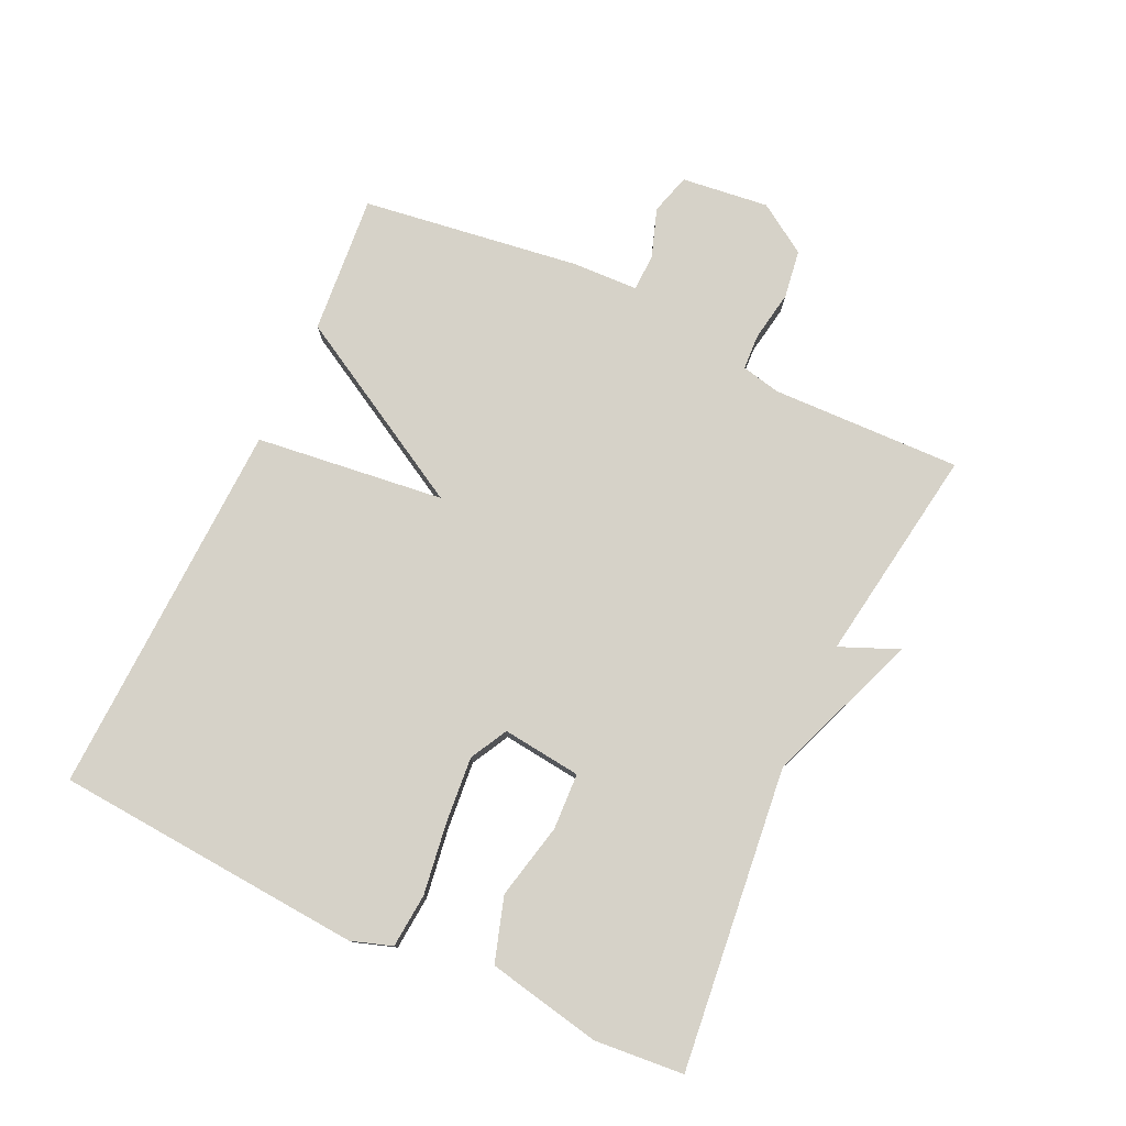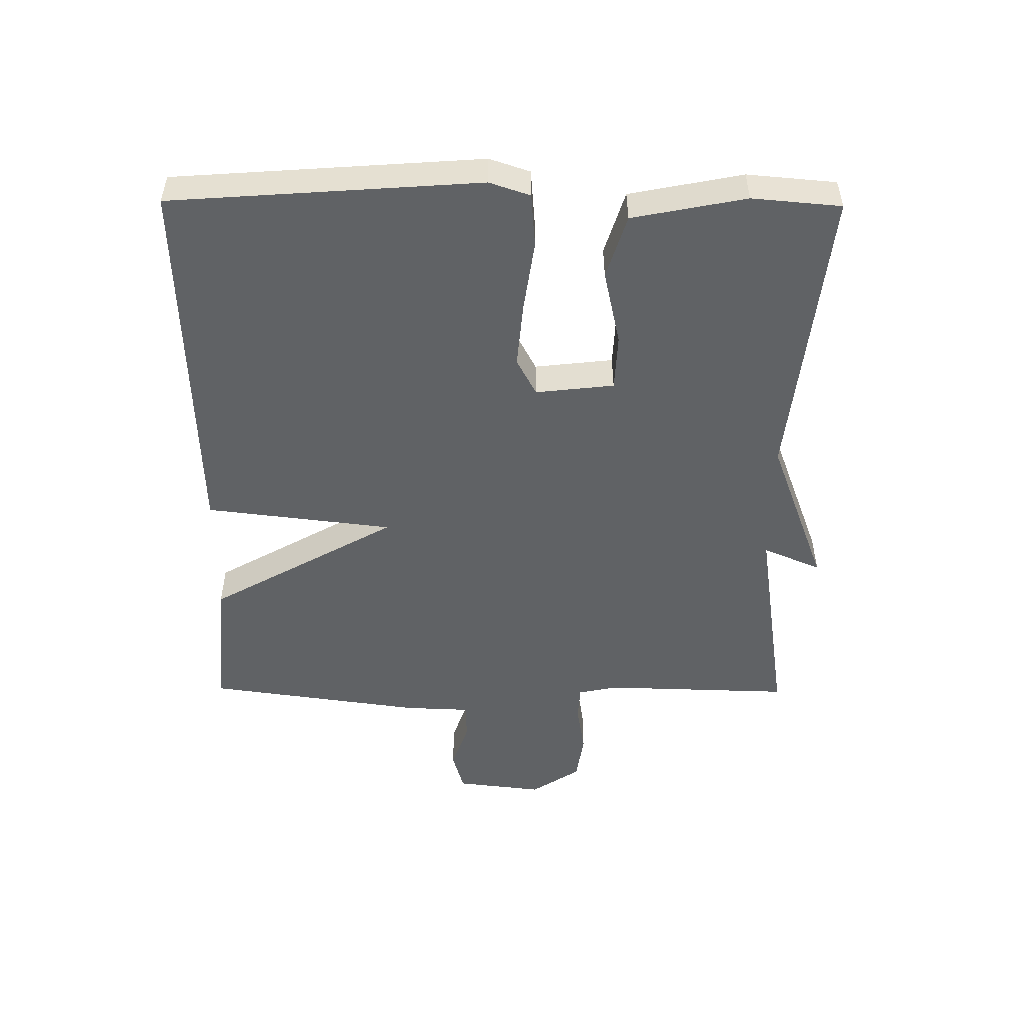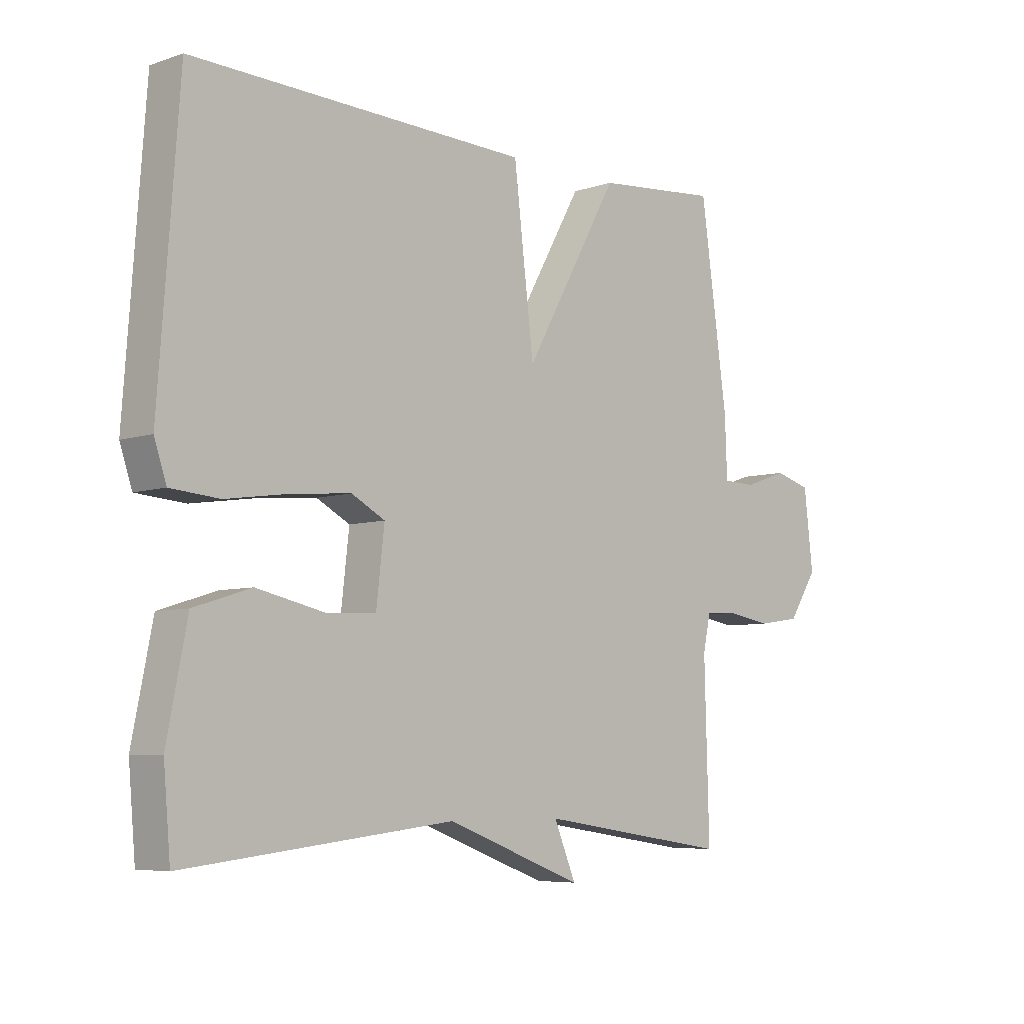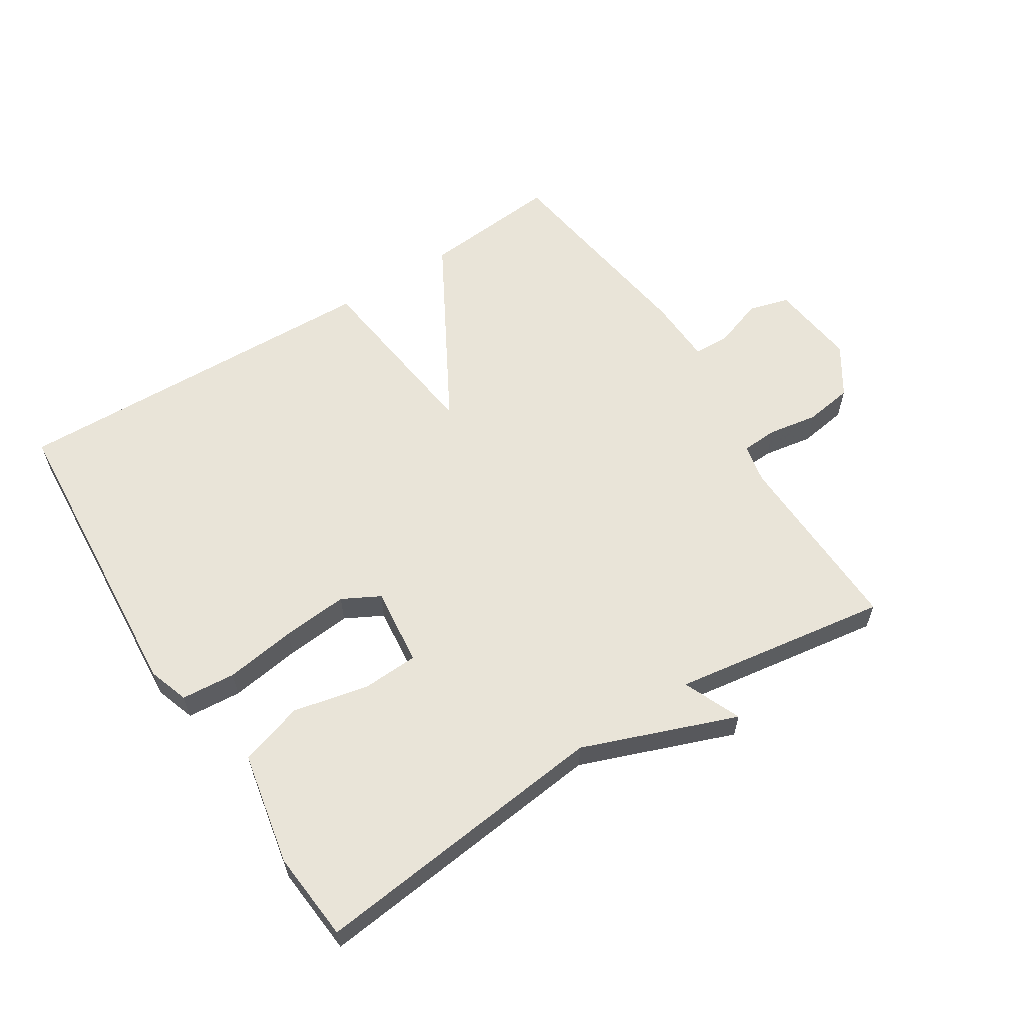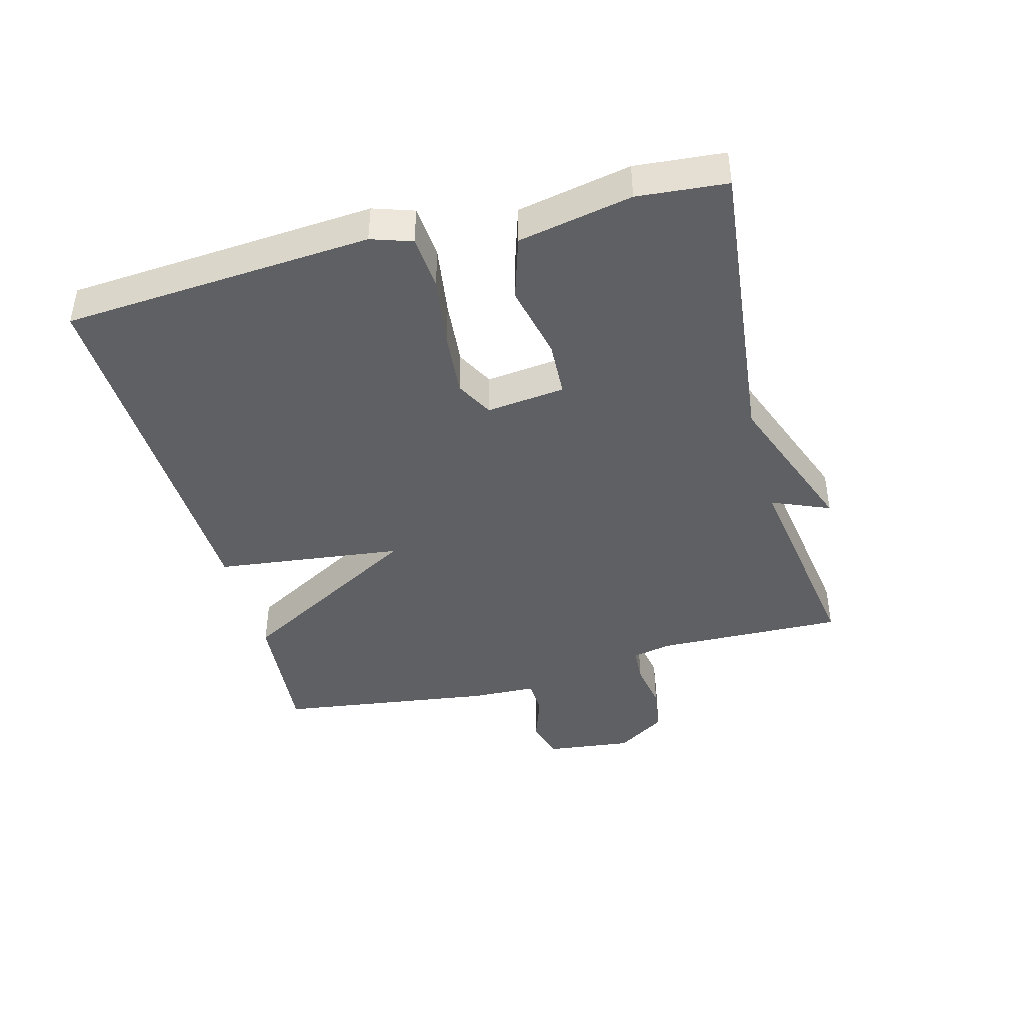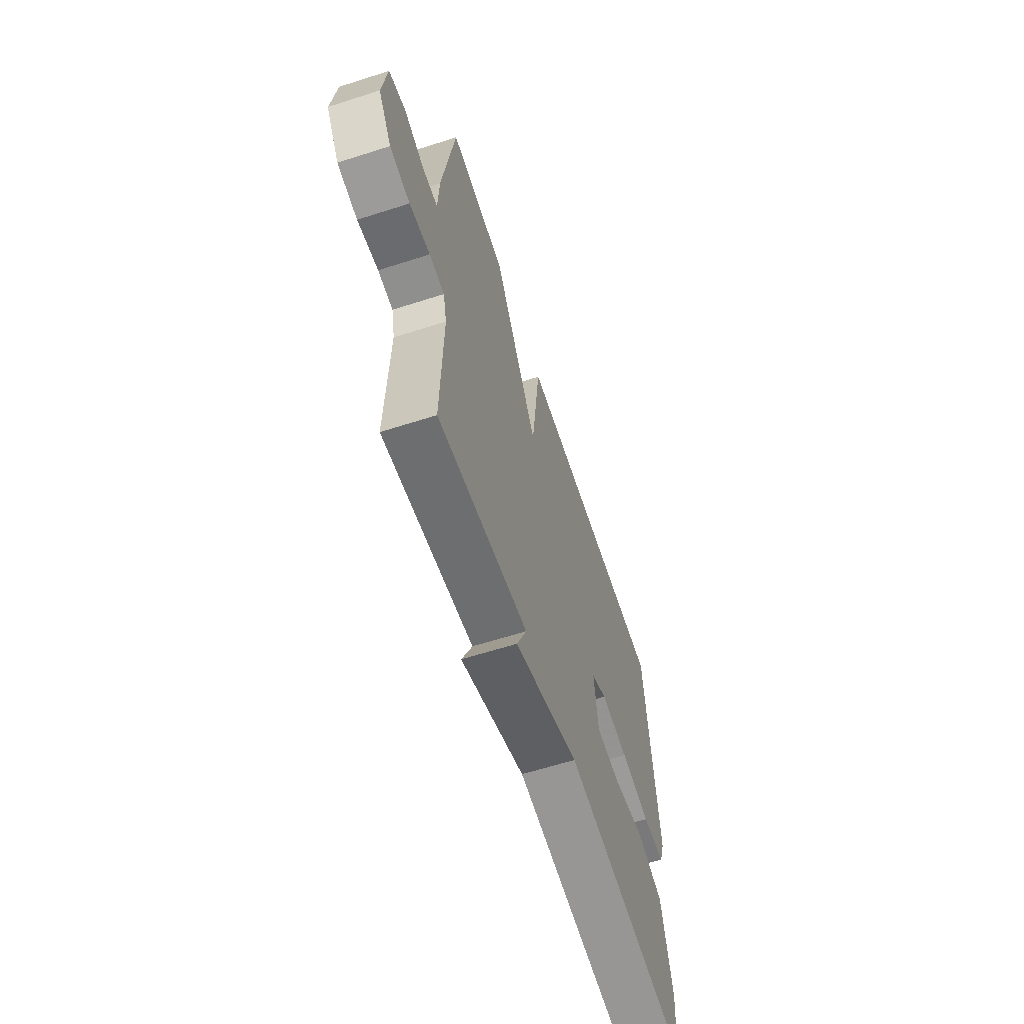
<metadata>
{"format":"obj","ext":"obj","renderer":"f3d","projection":"perspective","resolution":1024,"background":"white","views":[{"elev":78.0,"azim":115.1,"up":"+Y"},{"elev":-50.5,"azim":89.5,"up":"+Y"},{"elev":-6.3,"azim":134.6,"up":"+Z"},{"elev":60.1,"azim":147.4,"up":"+Y"},{"elev":-42.5,"azim":104.9,"up":"+Y"},{"elev":-62.3,"azim":-72.0,"up":"+Z"}]}
</metadata>
<code>
v 0.5 0.07 -0.5
v 0.035 0.07 -0.449
v -0.203 0.07 -0.539
v -0.165 0.07 -0.449
v -0.5 0.07 -0.5
v -0.492 0.07 -0.207
v -0.505 0.07 -0.146
v -0.561 0.07 -0.143
v -0.638 0.07 -0.156
v -0.713 0.07 -0.145
v -0.763 0.07 -0.068
v -0.747 0.07 0.067
v -0.684 0.07 0.085
v -0.608 0.07 0.059
v -0.551 0.07 0.061
v -0.547 0.07 0.164
v -0.5 0.07 0.5
v -0.285 0.07 0.481
v -0.12 0.07 0.189
v -0.085 0.07 0.481
v 0.5 0.07 0.5
v 0.535 0.07 0.021
v 0.514 0.07 -0.042
v 0.43 0.07 -0.049
v 0.32 0.07 -0.033
v 0.218 0.07 -0.024
v 0.16 0.07 -0.055
v 0.174 0.07 -0.177
v 0.261 0.07 -0.181
v 0.378 0.07 -0.155
v 0.477 0.07 -0.186
v 0.512 0.07 -0.362
v 0.5 0 -0.5
v 0.035 0 -0.449
v -0.203 0 -0.539
v -0.165 0 -0.449
v -0.5 0 -0.5
v -0.492 0 -0.207
v -0.505 0 -0.146
v -0.561 0 -0.143
v -0.638 0 -0.156
v -0.713 0 -0.145
v -0.763 0 -0.068
v -0.747 0 0.067
v -0.684 0 0.085
v -0.608 0 0.059
v -0.551 0 0.061
v -0.547 0 0.164
v -0.5 0 0.5
v -0.285 0 0.481
v -0.12 0 0.189
v -0.085 0 0.481
v 0.5 0 0.5
v 0.535 0 0.021
v 0.514 0 -0.042
v 0.43 0 -0.049
v 0.32 0 -0.033
v 0.218 0 -0.024
v 0.16 0 -0.055
v 0.174 0 -0.177
v 0.261 0 -0.181
v 0.378 0 -0.155
v 0.477 0 -0.186
v 0.512 0 -0.362
f 32 1 2
f 31 32 2
f 30 31 2
f 29 30 2
f 2 3 4
f 29 2 4
f 28 29 4
f 4 5 6
f 28 4 6
f 27 28 6
f 26 27 6 7
f 23 24 25
f 22 23 25
f 21 22 25
f 20 21 25
f 19 20 25
f 19 25 26
f 17 18 19
f 16 17 19
f 15 16 19
f 26 7 8
f 19 26 8
f 15 19 8
f 12 13 14
f 11 12 14
f 10 11 14
f 9 10 14
f 8 9 14
f 8 14 15
f 34 33 64
f 34 64 63
f 34 63 62
f 34 62 61
f 36 35 34
f 36 34 61
f 36 61 60
f 38 37 36
f 38 36 60
f 38 60 59
f 39 38 59 58
f 57 56 55
f 57 55 54
f 57 54 53
f 57 53 52
f 57 52 51
f 58 57 51
f 51 50 49
f 51 49 48
f 51 48 47
f 40 39 58
f 40 58 51
f 40 51 47
f 46 45 44
f 46 44 43
f 46 43 42
f 46 42 41
f 46 41 40
f 47 46 40
f 1 33 34 2
f 2 34 35 3
f 3 35 36 4
f 4 36 37 5
f 5 37 38 6
f 6 38 39 7
f 7 39 40 8
f 8 40 41 9
f 9 41 42 10
f 10 42 43 11
f 11 43 44 12
f 12 44 45 13
f 13 45 46 14
f 14 46 47 15
f 15 47 48 16
f 16 48 49 17
f 17 49 50 18
f 18 50 51 19
f 19 51 52 20
f 20 52 53 21
f 21 53 54 22
f 22 54 55 23
f 23 55 56 24
f 24 56 57 25
f 25 57 58 26
f 26 58 59 27
f 27 59 60 28
f 28 60 61 29
f 29 61 62 30
f 30 62 63 31
f 31 63 64 32
f 32 64 33 1

</code>
